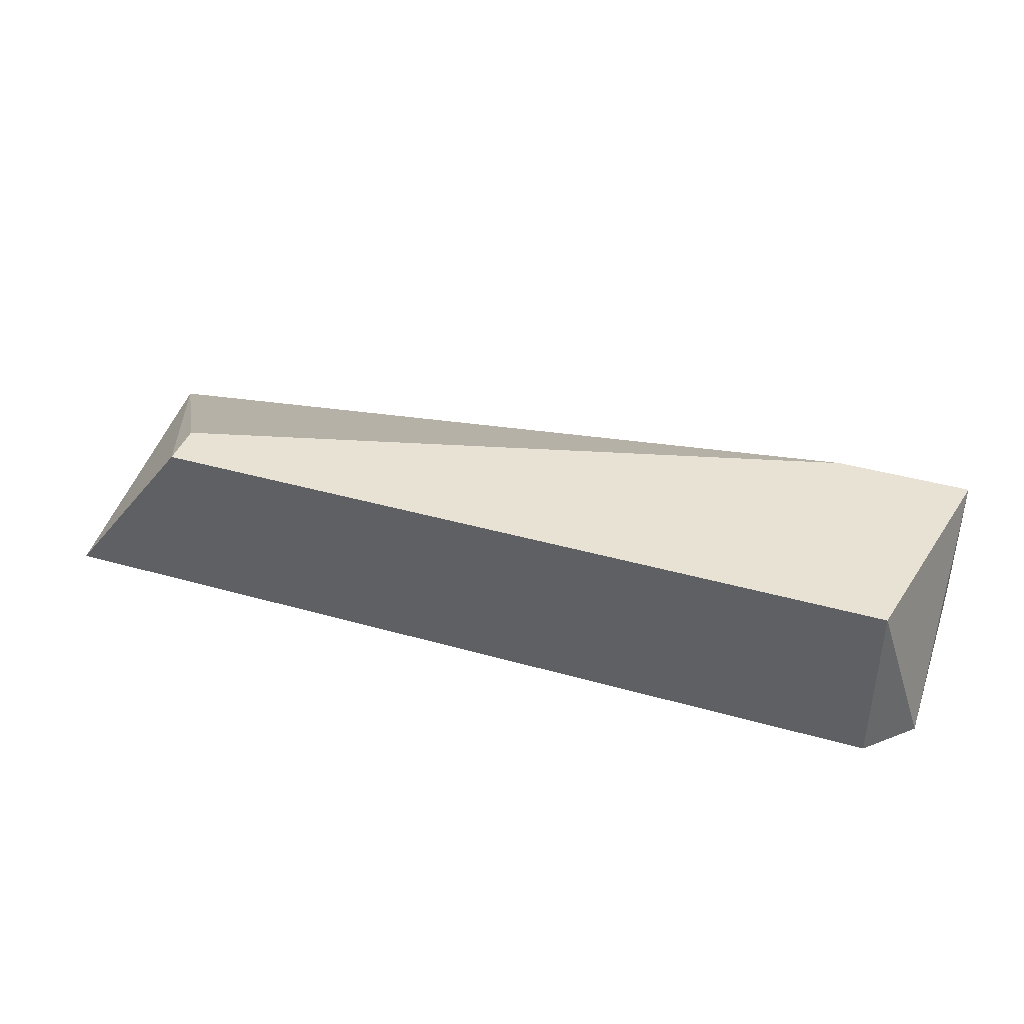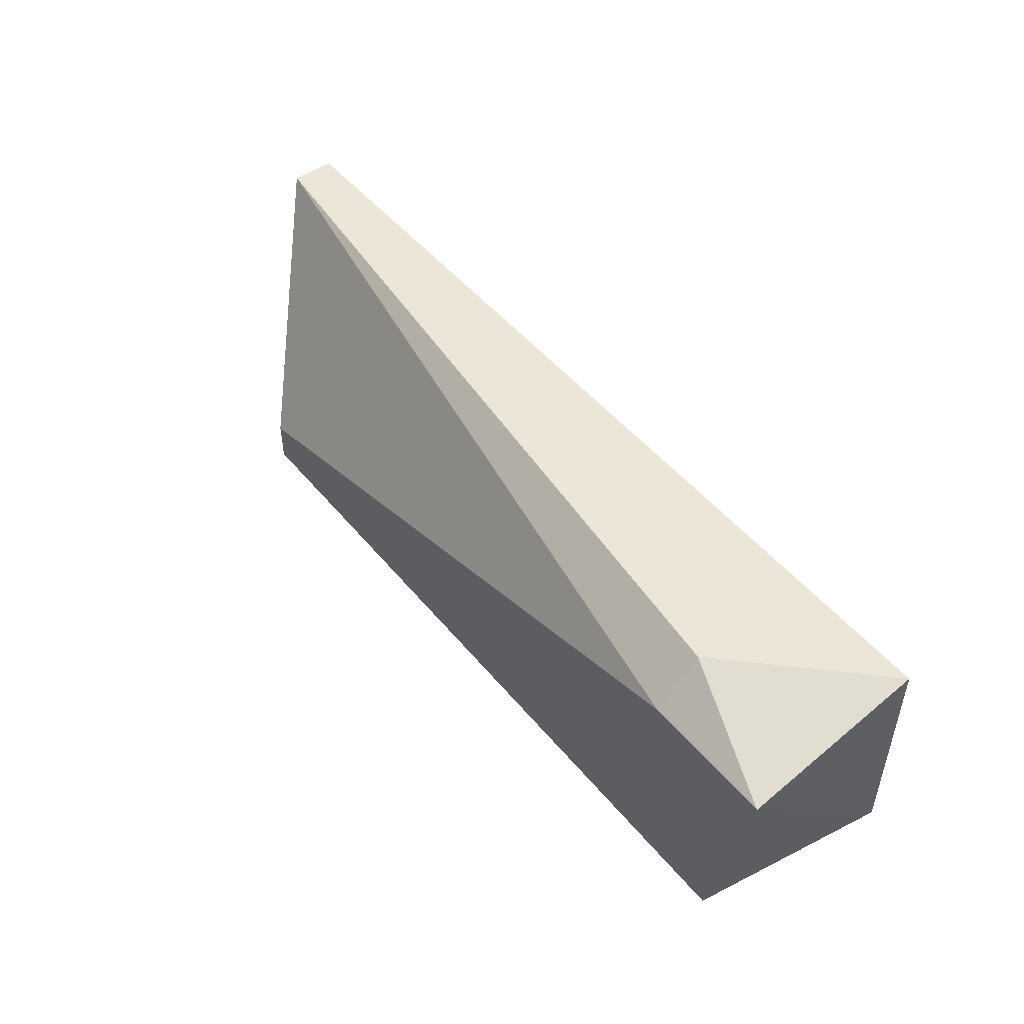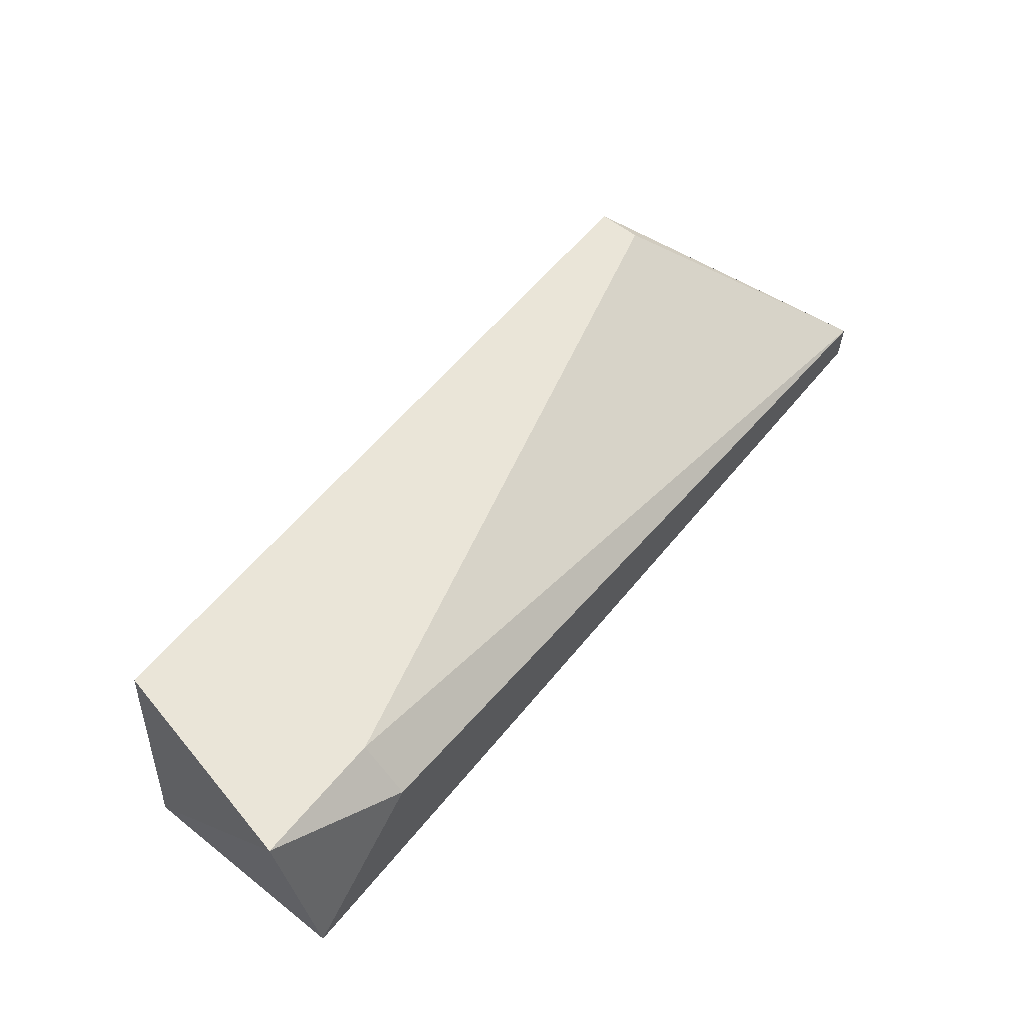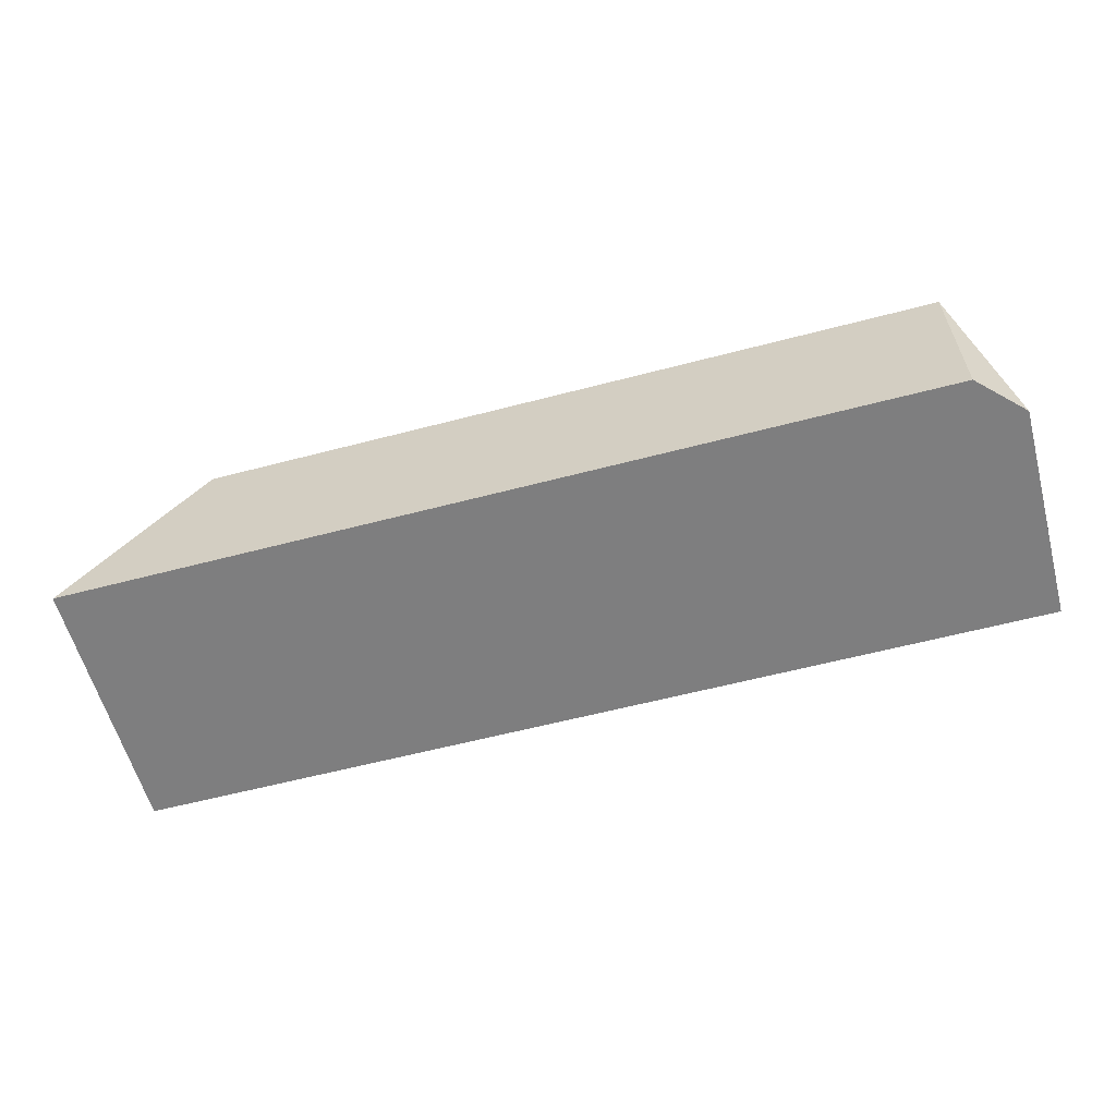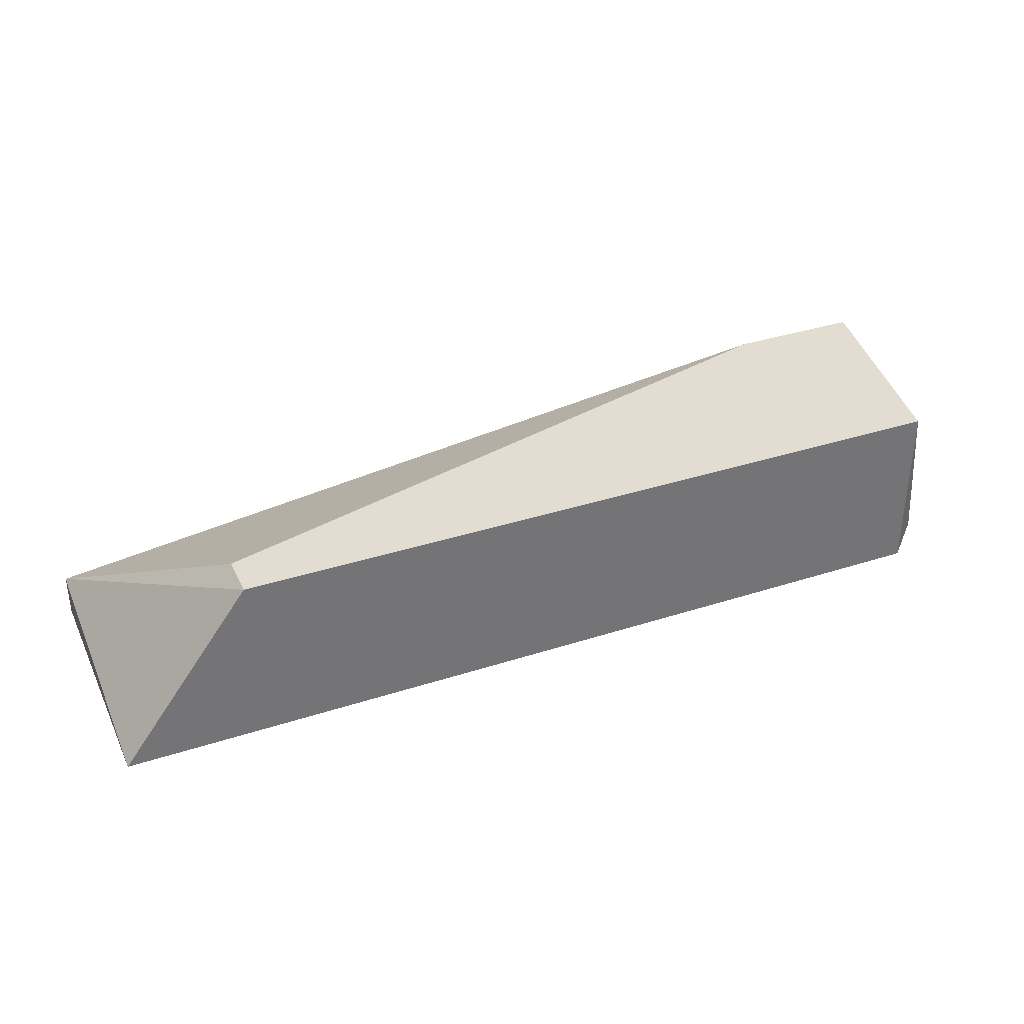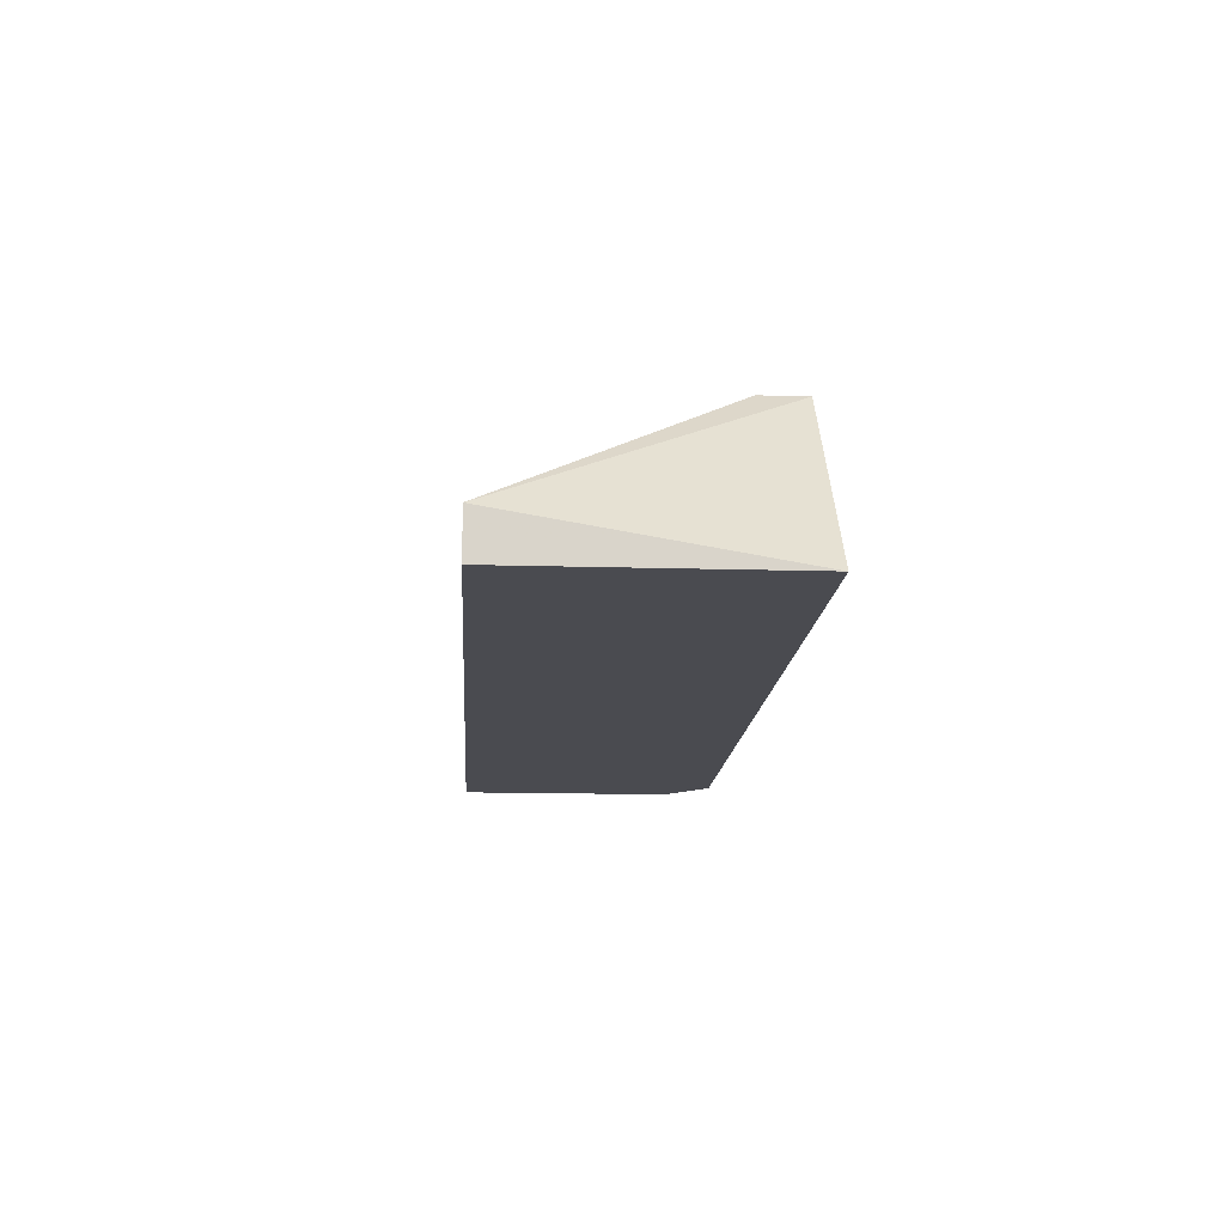
<metadata>
{"format":"obj","ext":"obj","renderer":"f3d","projection":"perspective","resolution":1024,"background":"white","views":[{"elev":40.0,"azim":-160.7,"up":"+Y"},{"elev":48.6,"azim":-127.5,"up":"+Z"},{"elev":59.2,"azim":-51.0,"up":"+Y"},{"elev":-59.4,"azim":-164.9,"up":"+Y"},{"elev":35.1,"azim":156.7,"up":"+Y"},{"elev":-14.5,"azim":86.3,"up":"+Y"}]}
</metadata>
<code>
v -0.02407 0.003352 -0.02797
v -0.02407 0.003352 -0.02683
v -0.04112 0.002215 -0.02115
v -0.04112 0.003352 -0.02228
v -0.04339 0.003352 -0.02797
v -0.04339 -0.001197 -0.02797
v -0.04453 0.003352 -0.02228
v -0.04453 -0.001197 -0.02115
v -0.04453 -0.001197 -0.02683
v -0.02065 -0.001197 -0.02115
v -0.02065 -0.001197 -0.02797
v -0.02065 -6e-05 -0.02115
f 12 2 4
f 9 6 10
f 6 1 11
f 10 6 11
f 6 9 5
f 1 6 5
f 9 10 8
f 10 3 8
f 5 9 7
f 1 5 7
f 9 8 7
f 8 3 7
f 3 10 12
f 11 1 12
f 10 11 12
f 1 7 2
f 12 1 2
f 7 3 4
f 3 12 4
f 2 7 4

</code>
